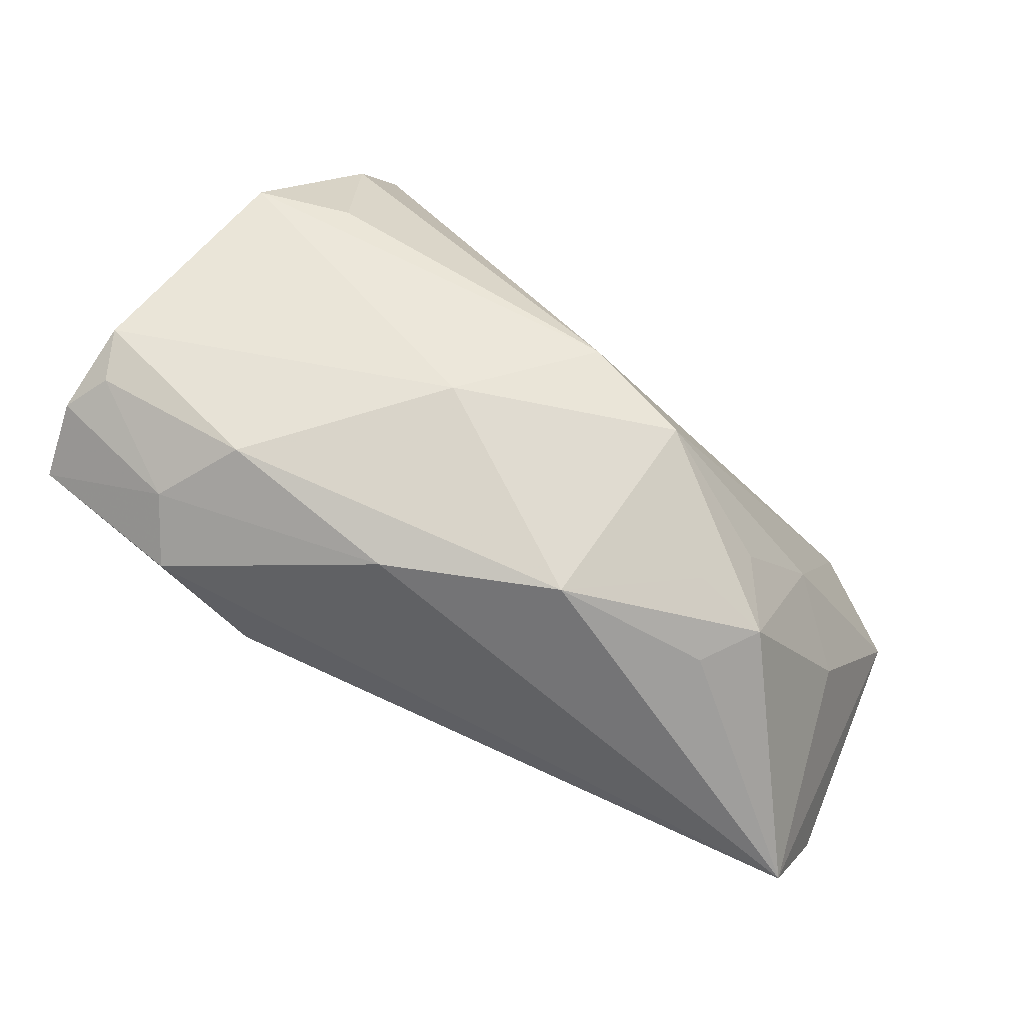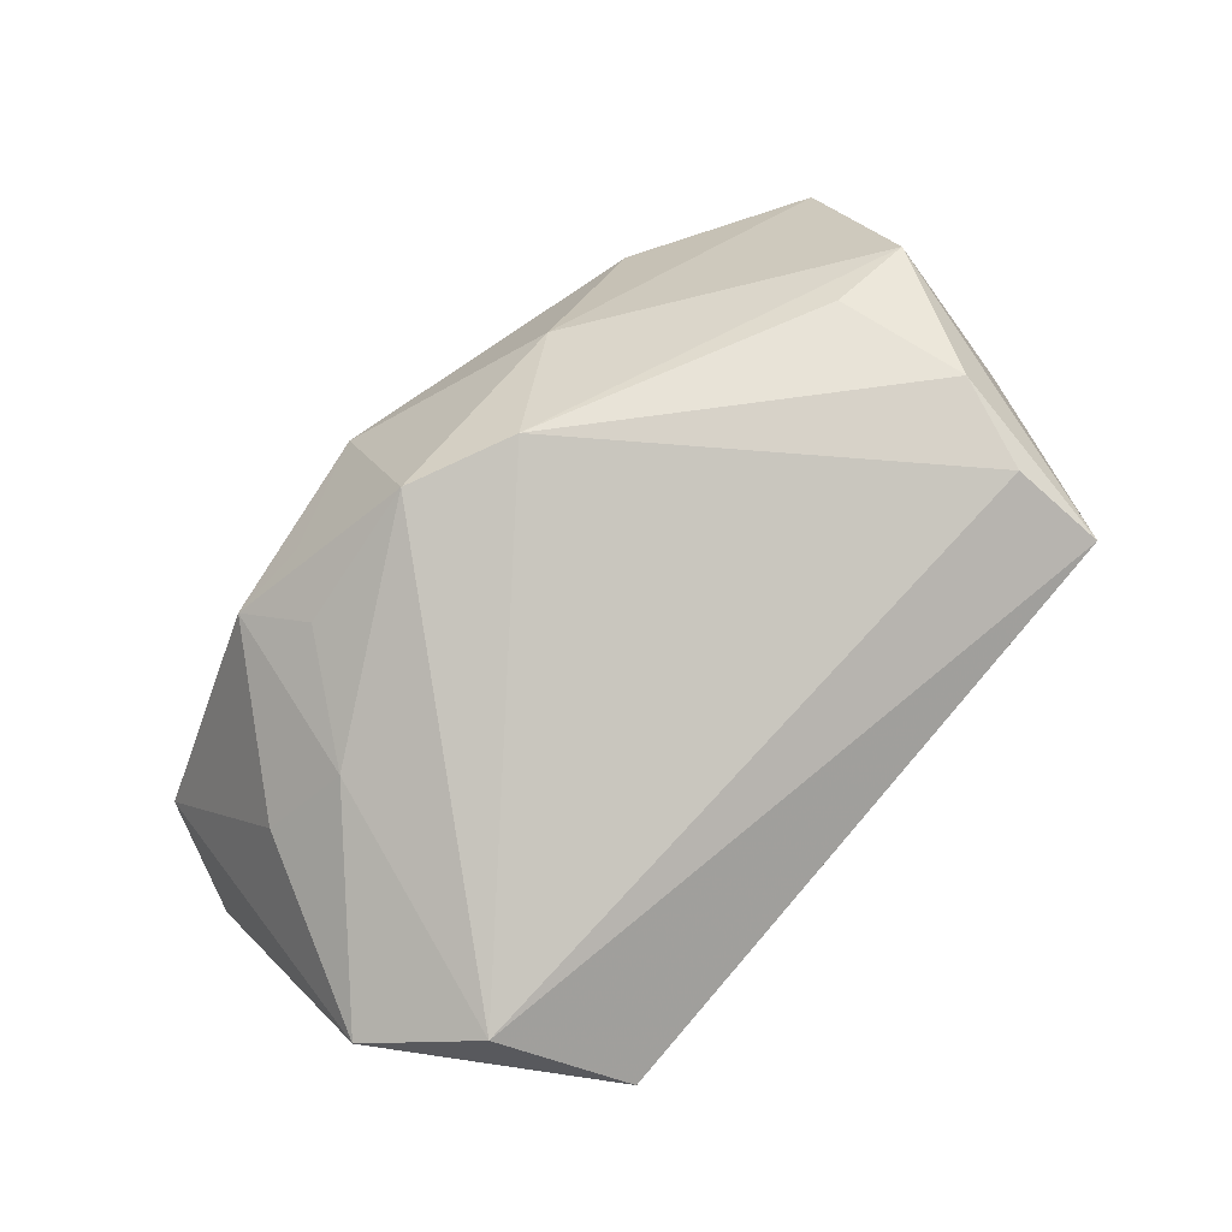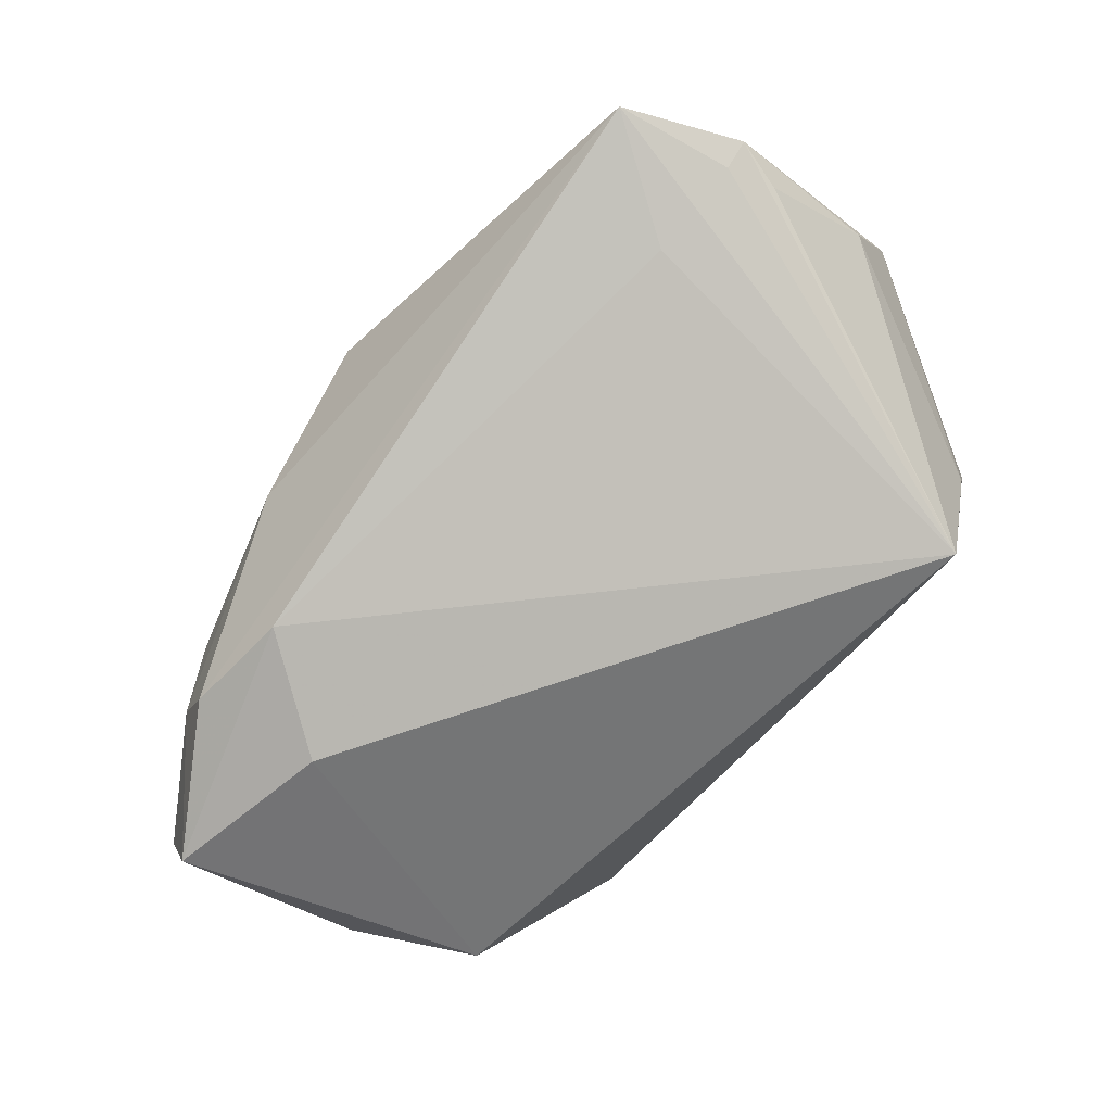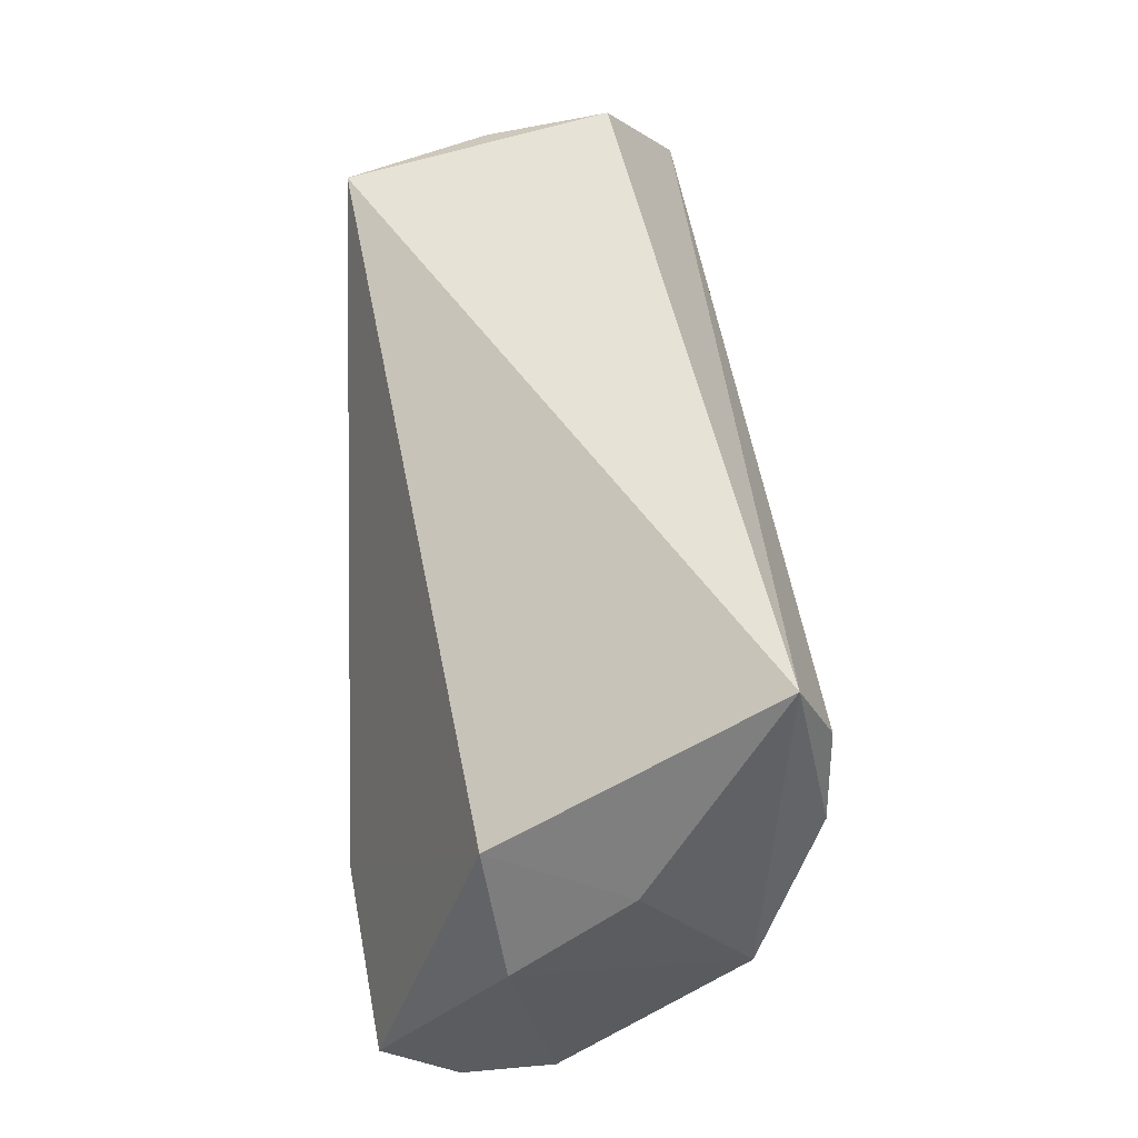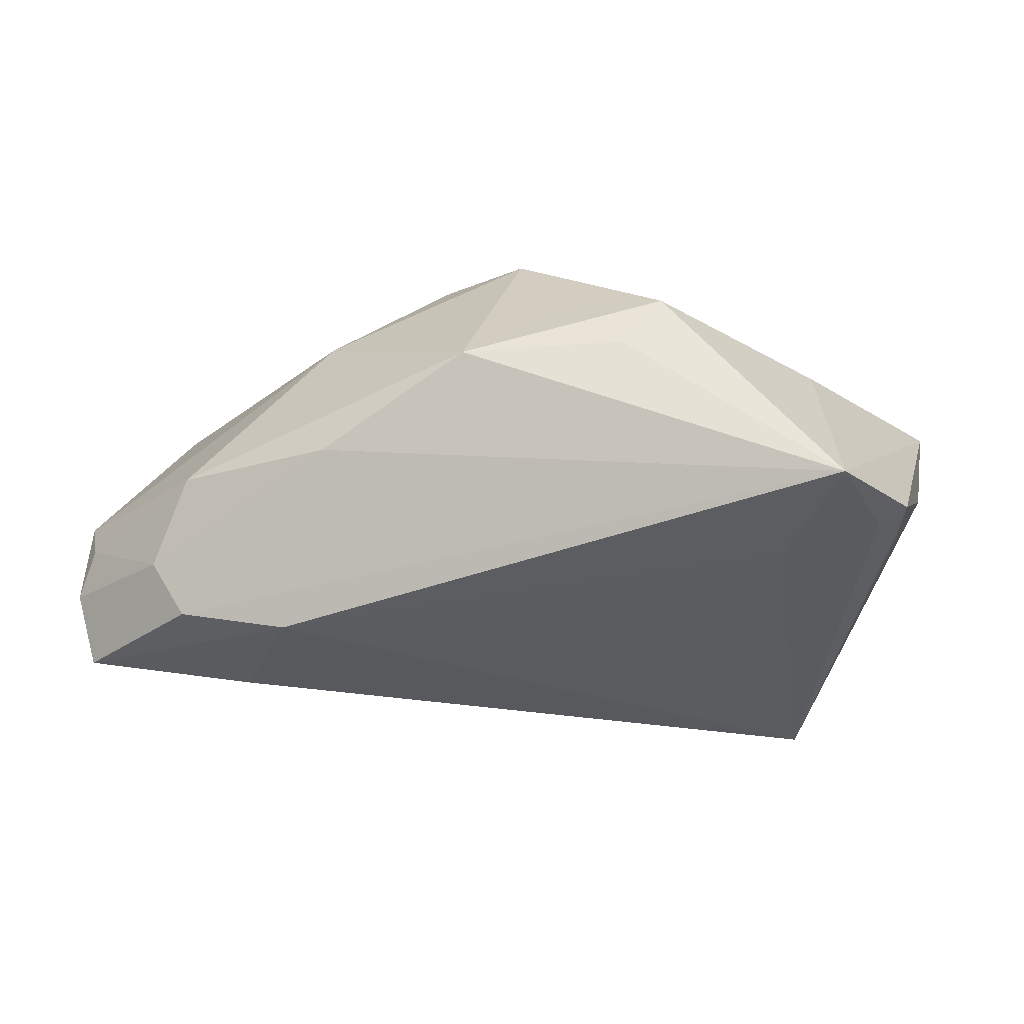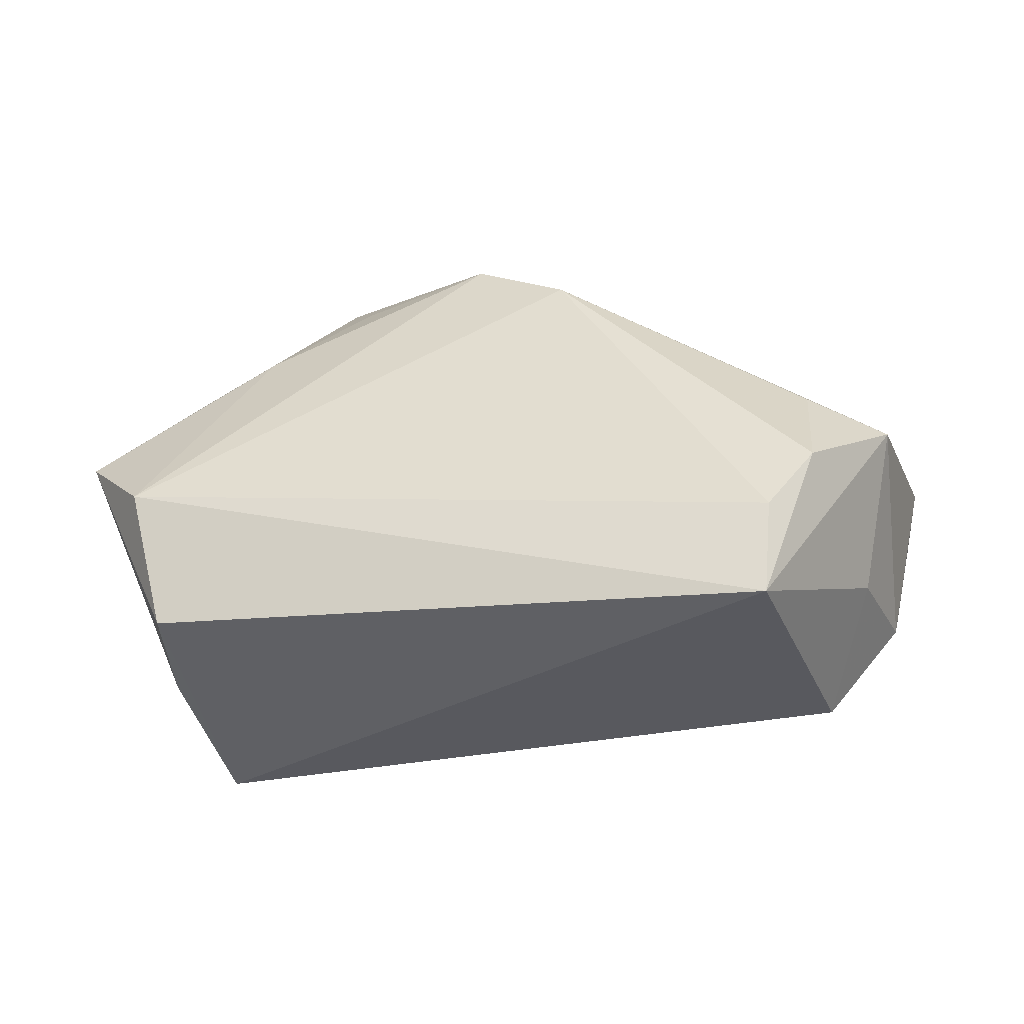
<metadata>
{"format":"obj","ext":"obj","renderer":"f3d","projection":"perspective","resolution":1024,"background":"white","views":[{"elev":-76.3,"azim":-31.8,"up":"+Y"},{"elev":77.3,"azim":131.0,"up":"+Z"},{"elev":-79.1,"azim":53.4,"up":"+Z"},{"elev":59.3,"azim":-91.3,"up":"+Y"},{"elev":-28.4,"azim":17.3,"up":"+Z"},{"elev":38.2,"azim":-170.0,"up":"+Z"}]}
</metadata>
<code>
v 0.04978 0.02188 0.01534
v -0.0175 -0.02844 0.01652
v 0.02687 -0.03644 0.004412
v -0.04046 -0.003271 0.02536
v -0.03682 -0.03276 -0.00387
v 0.006231 -0.04085 0.003997
v 0.04277 -0.01656 -0.01974
v -0.05669 0.006131 -0.007041
v 0.05366 -0.0311 -0.01679
v -0.03427 -0.01375 -0.0269
v 0.009905 -0.02624 0.02653
v 0.06035 0.009807 0.009318
v -0.003235 -0.01975 0.02909
v 0.03184 -0.03437 0.01117
v -0.04854 0.02159 -0.009711
v -0.05832 -0.01946 -0.001774
v 0.05728 -0.009661 -0.01562
v -0.05137 0.01465 0.007614
v 0.05952 0.004161 -0.00379
v 0.05571 -0.0158 -0.01689
v 0.03855 -0.01095 0.01672
v 0.04215 0.03418 -0.008115
v -0.04185 0.01423 0.02909
v 0.04829 -0.01469 0.007625
v -0.01435 -0.03804 -0.005811
v 0.02749 -0.02544 0.01741
v -0.05623 -0.01922 -0.02328
v 0.05954 -0.01602 -0.01506
v 0.02182 -0.03383 0.01322
v -0.03737 -0.0297 -0.02304
v -0.05198 -0.002492 0.02135
v -0.037 0.02585 0.02909
v -0.05862 -0.02097 -0.01341
v 0.04237 0.03758 0.006746
v -0.02319 -0.02775 -0.02614
v -0.03792 0.03758 0.02439
v 0.0348 0.03522 -0.02503
v -0.04234 -0.0299 -0.01483
v -0.05583 -0.02278 -0.007323
f 37 36 34
f 15 36 37
f 12 9 28
f 22 34 12
f 37 34 22
f 12 34 1
f 1 34 36
f 12 28 19
f 19 22 12
f 37 22 19
f 20 9 37
f 37 28 20
f 20 28 9
f 37 9 7
f 7 35 37
f 9 35 7
f 36 15 18
f 15 8 18
f 18 31 36
f 8 31 18
f 17 28 37
f 37 19 17
f 17 19 28
f 30 35 9
f 9 25 30
f 37 35 10
f 10 15 37
f 24 9 12
f 24 14 9
f 16 8 33
f 16 31 8
f 6 25 9
f 32 1 36
f 1 32 13
f 21 24 12
f 14 24 21
f 12 1 21
f 15 10 27
f 27 8 15
f 33 8 27
f 35 30 27
f 27 10 35
f 9 14 3
f 3 6 9
f 14 6 3
f 25 6 5
f 1 13 11
f 11 21 1
f 23 13 32
f 36 31 23
f 23 32 36
f 38 30 25
f 25 5 38
f 33 27 38
f 38 27 30
f 39 16 33
f 39 5 16
f 33 38 39
f 39 38 5
f 2 5 6
f 6 11 2
f 2 11 13
f 2 13 31
f 16 5 2
f 31 16 2
f 29 6 14
f 14 11 29
f 29 11 6
f 14 21 26
f 26 11 14
f 21 11 26
f 31 13 4
f 4 23 31
f 13 23 4

</code>
